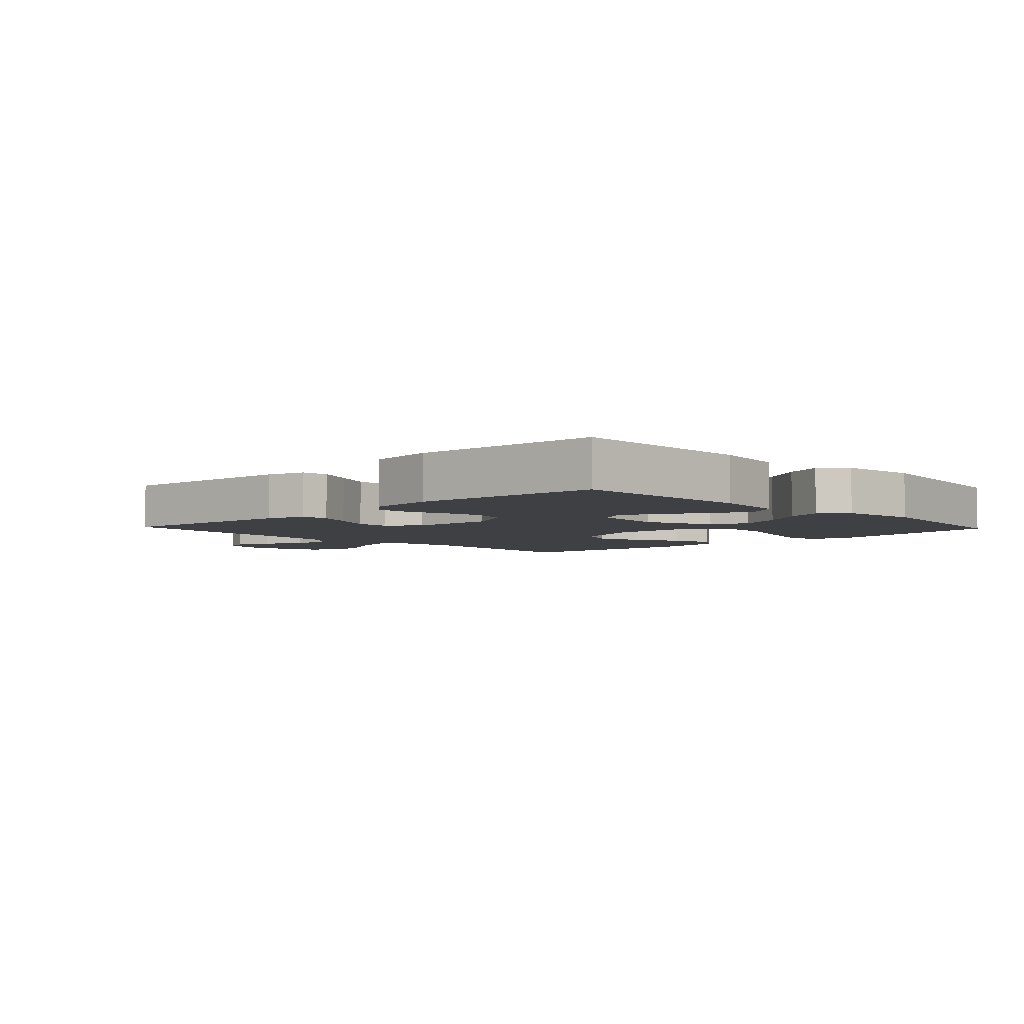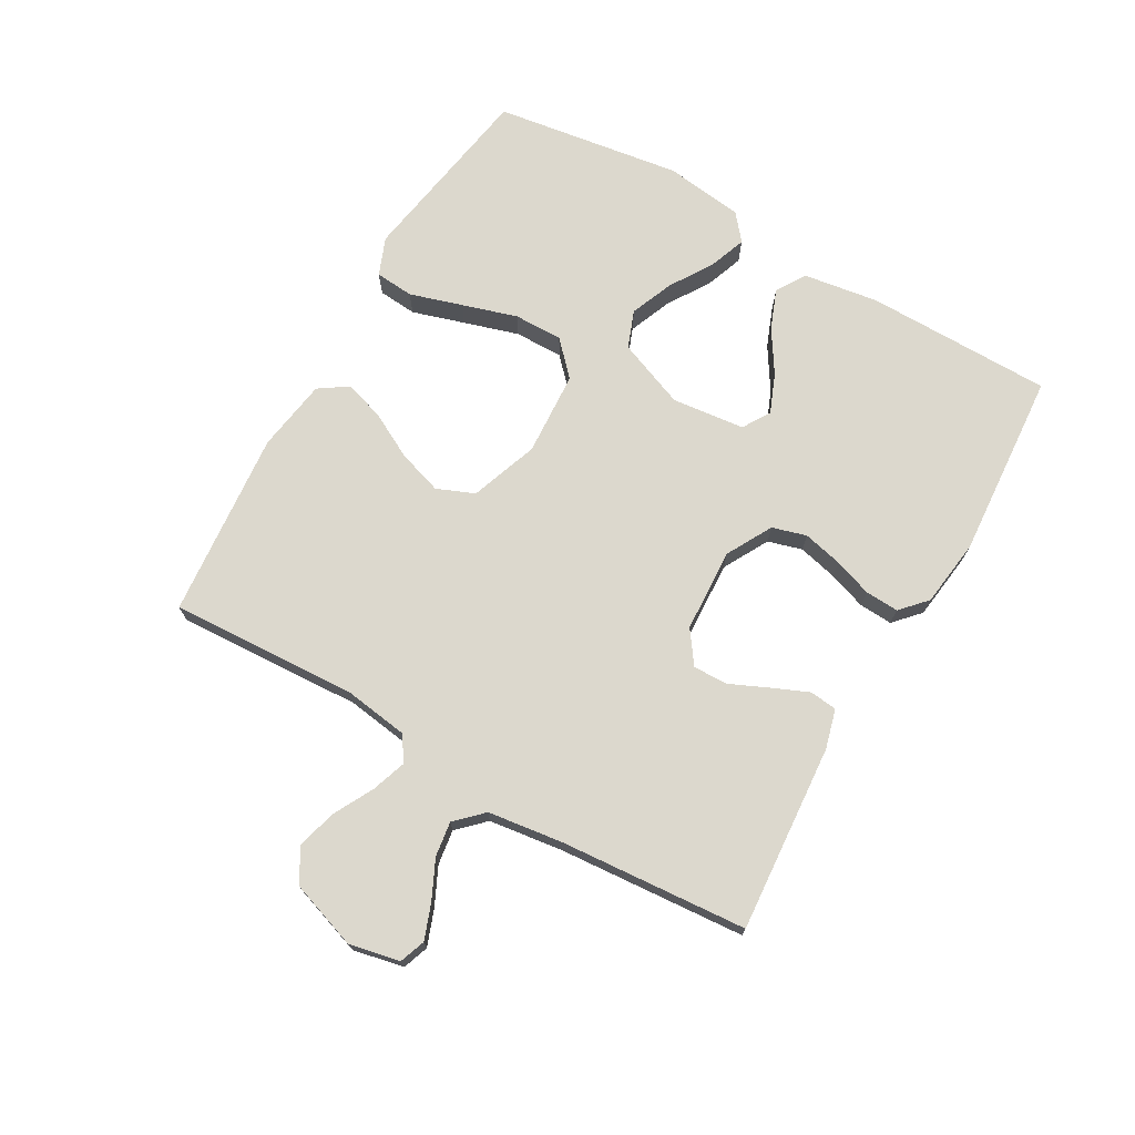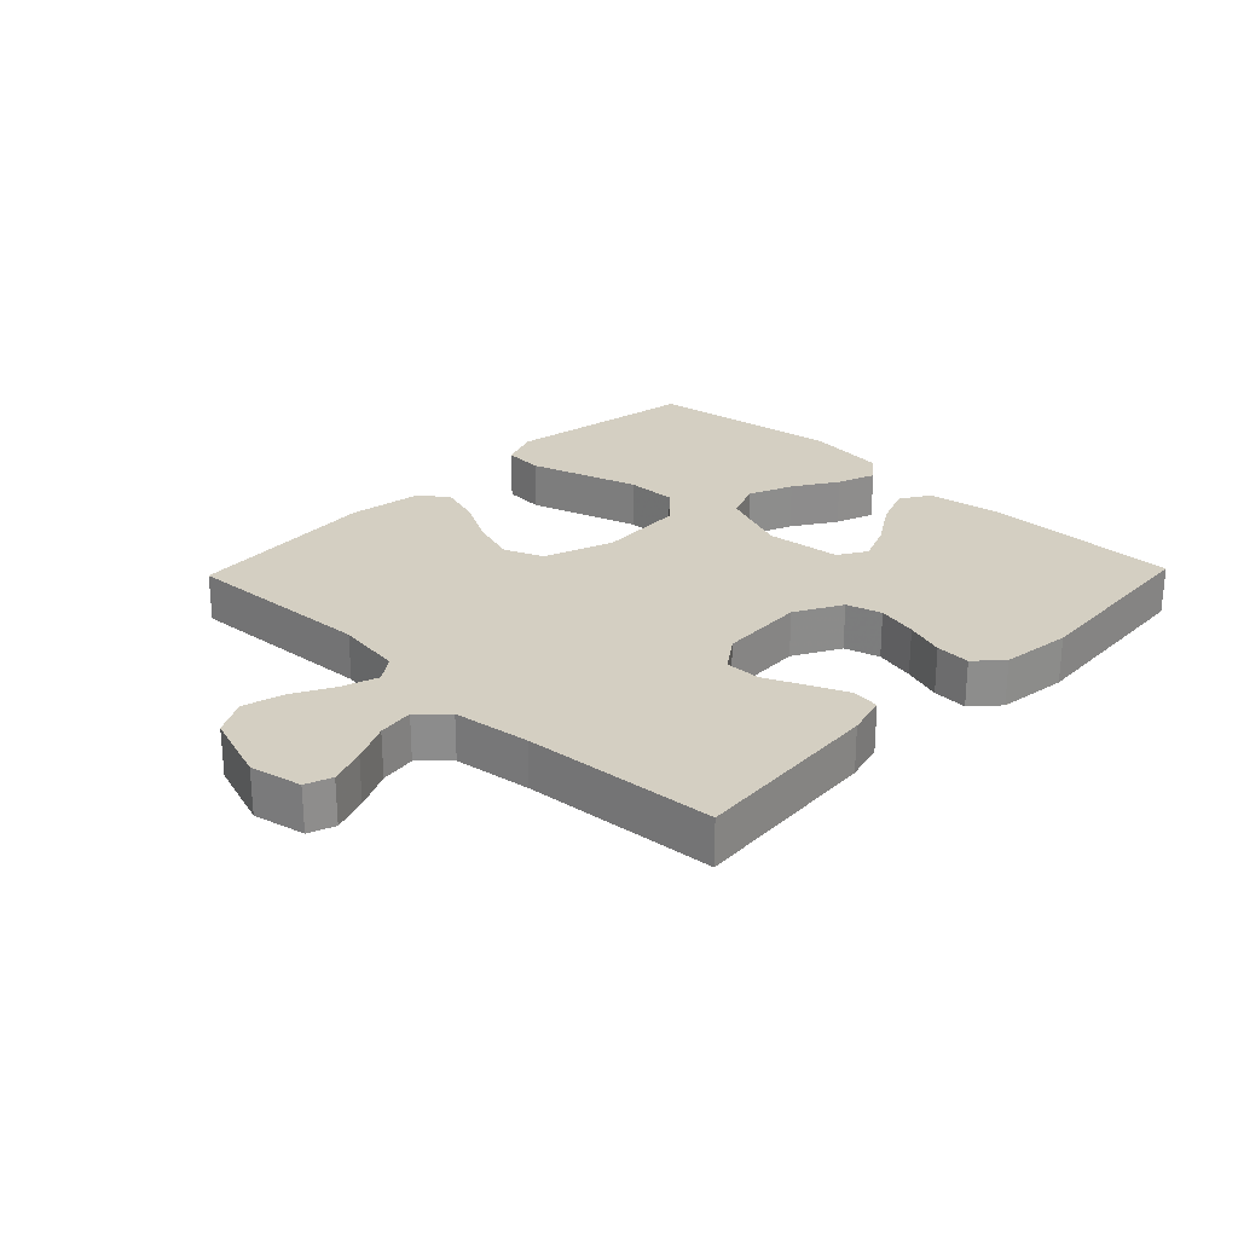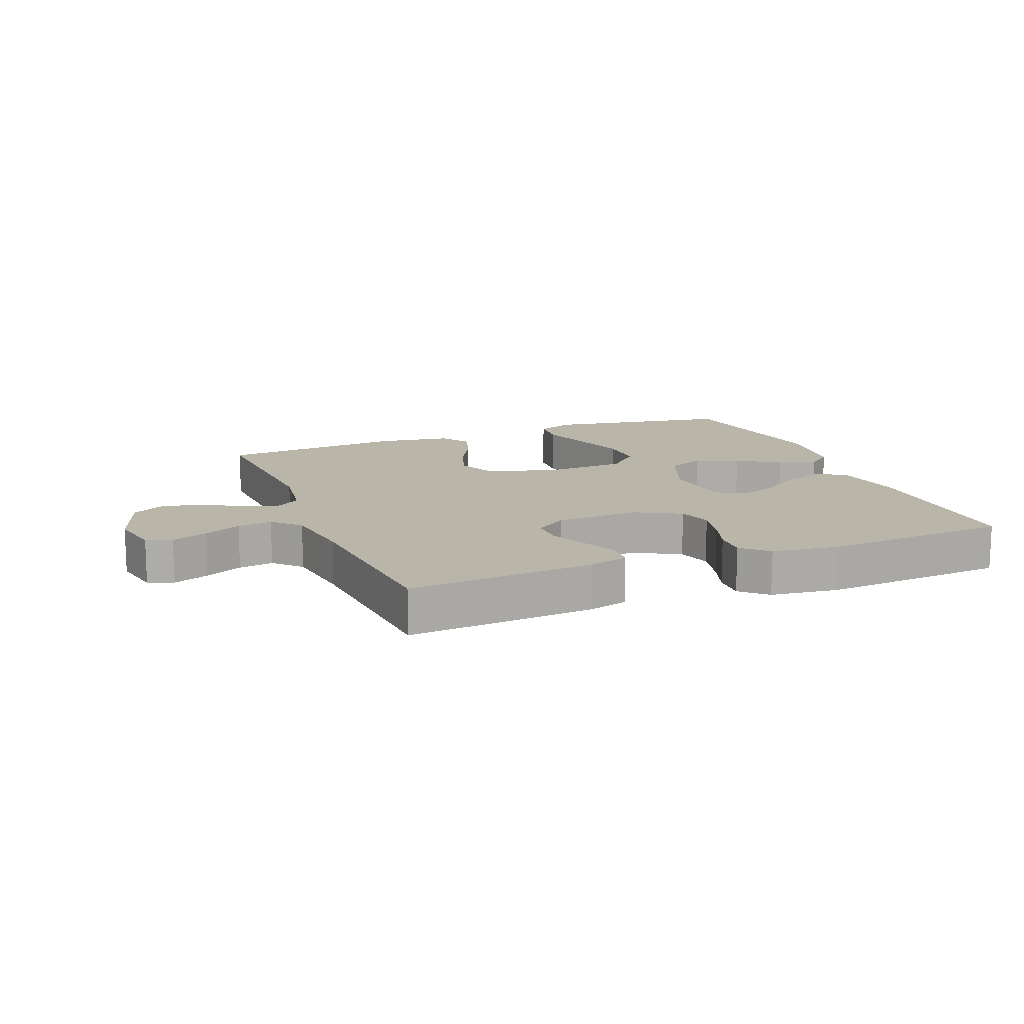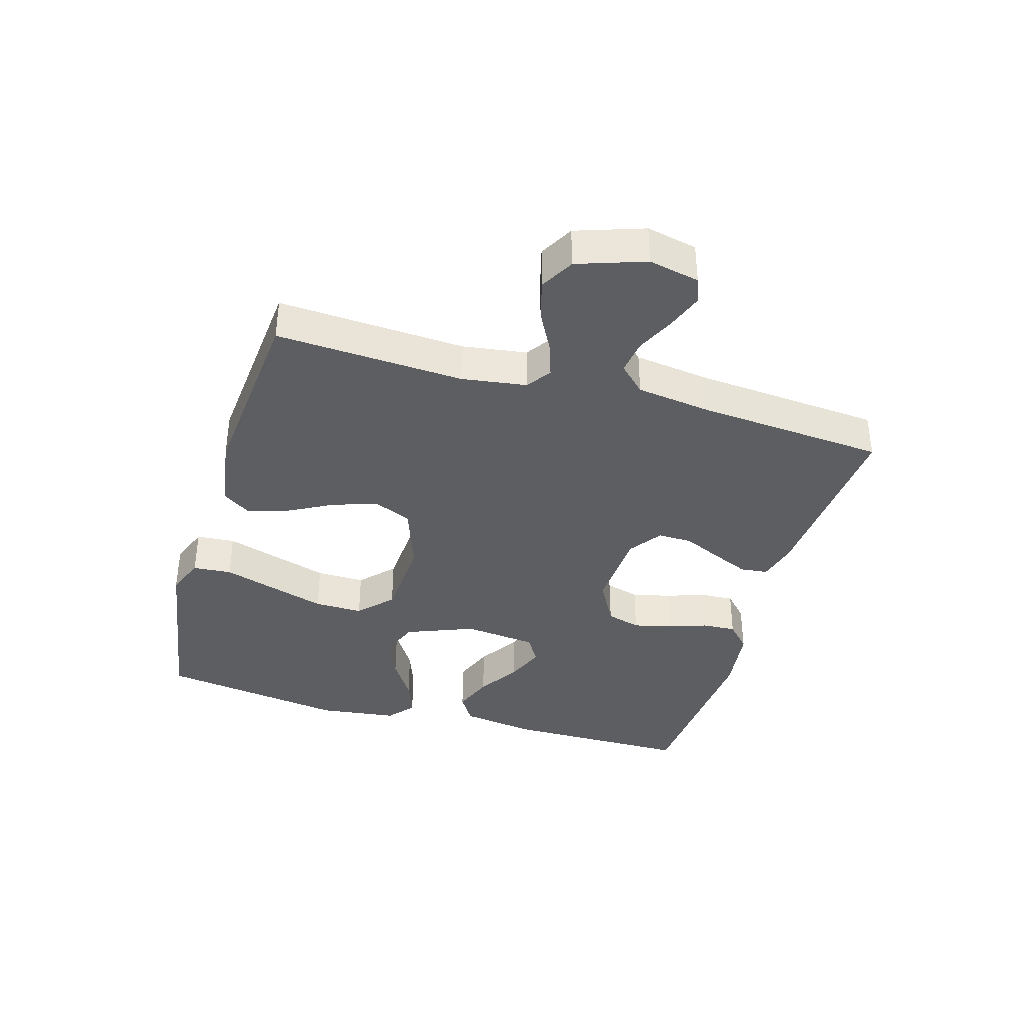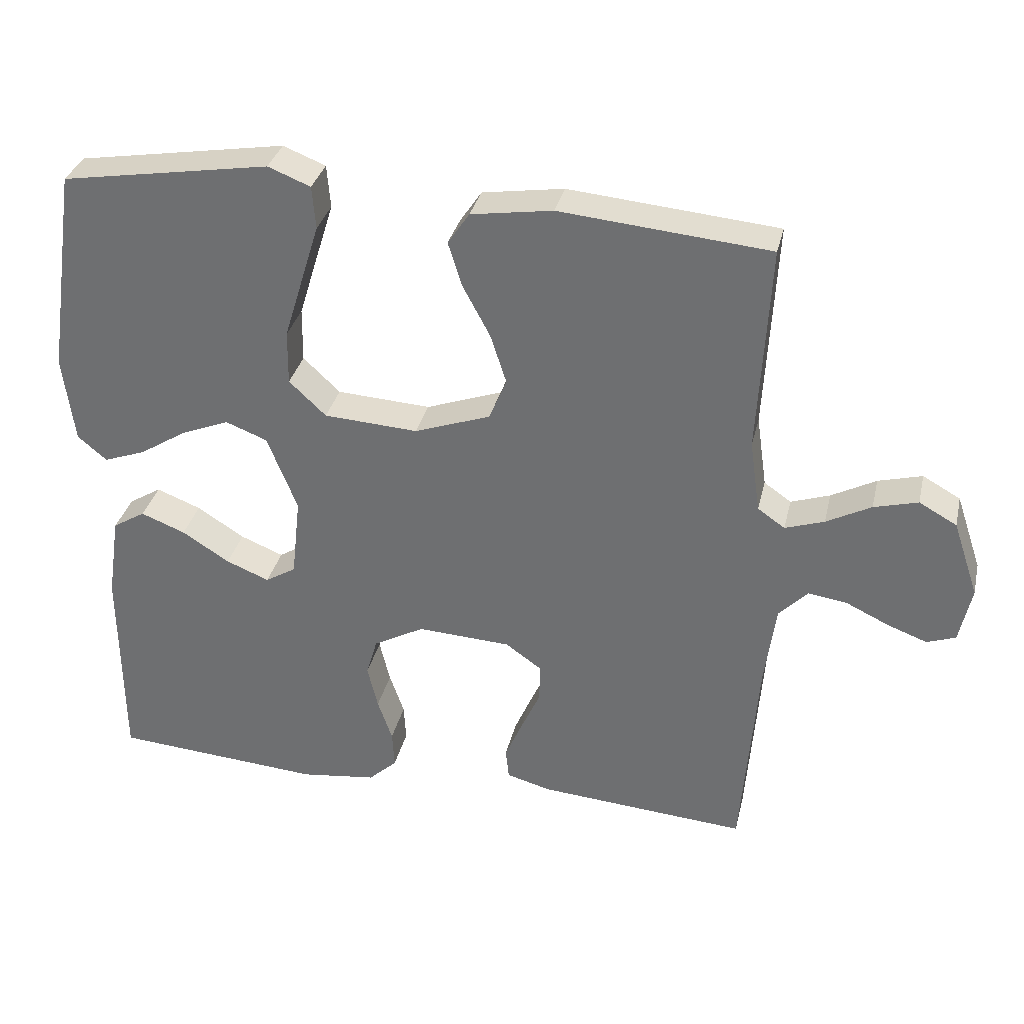
<metadata>
{"format":"obj","ext":"obj","renderer":"f3d","projection":"perspective","resolution":1024,"background":"white","views":[{"elev":-4.6,"azim":-136.5,"up":"+Y"},{"elev":72.4,"azim":119.8,"up":"+Y"},{"elev":25.8,"azim":134.0,"up":"+Y"},{"elev":13.6,"azim":158.3,"up":"+Y"},{"elev":-37.8,"azim":73.7,"up":"+Y"},{"elev":33.3,"azim":13.0,"up":"+Z"}]}
</metadata>
<code>
v -0.5 0.07 -0.5
v -0.502 0.07 -0.2
v -0.484 0.07 -0.08
v -0.437 0.07 -0.051
v -0.373 0.07 -0.076
v -0.305 0.07 -0.119
v -0.243 0.07 -0.144
v -0.199 0.07 -0.117
v -0.186 0.07 0
v -0.229 0.07 0.109
v -0.289 0.07 0.132
v -0.358 0.07 0.104
v -0.426 0.07 0.061
v -0.486 0.07 0.039
v -0.528 0.07 0.074
v -0.544 0.07 0.2
v -0.5 0.07 0.5
v -0.2 0.07 0.55
v -0.139 0.07 0.526
v -0.134 0.07 0.464
v -0.16 0.07 0.38
v -0.187 0.07 0.292
v -0.188 0.07 0.214
v -0.135 0.07 0.164
v 0 0.07 0.156
v 0.109 0.07 0.195
v 0.134 0.07 0.255
v 0.111 0.07 0.326
v 0.072 0.07 0.399
v 0.052 0.07 0.463
v 0.083 0.07 0.509
v 0.2 0.07 0.527
v 0.5 0.07 0.5
v 0.484 0.07 0.2
v 0.499 0.07 0.096
v 0.538 0.07 0.069
v 0.594 0.07 0.088
v 0.658 0.07 0.122
v 0.721 0.07 0.139
v 0.775 0.07 0.109
v 0.812 0.07 0
v 0.795 0.07 -0.081
v 0.754 0.07 -0.096
v 0.697 0.07 -0.075
v 0.636 0.07 -0.046
v 0.58 0.07 -0.038
v 0.539 0.07 -0.08
v 0.523 0.07 -0.2
v 0.5 0.07 -0.5
v 0.2 0.07 -0.477
v 0.137 0.07 -0.46
v 0.132 0.07 -0.416
v 0.157 0.07 -0.358
v 0.185 0.07 -0.296
v 0.186 0.07 -0.241
v 0.134 0.07 -0.204
v 0 0.07 -0.197
v -0.073 0.07 -0.237
v -0.089 0.07 -0.292
v -0.074 0.07 -0.355
v -0.053 0.07 -0.416
v -0.05 0.07 -0.47
v -0.091 0.07 -0.508
v -0.2 0.07 -0.522
v -0.5 0 -0.5
v -0.502 0 -0.2
v -0.484 0 -0.08
v -0.437 0 -0.051
v -0.373 0 -0.076
v -0.305 0 -0.119
v -0.243 0 -0.144
v -0.199 0 -0.117
v -0.186 0 0
v -0.229 0 0.109
v -0.289 0 0.132
v -0.358 0 0.104
v -0.426 0 0.061
v -0.486 0 0.039
v -0.528 0 0.074
v -0.544 0 0.2
v -0.5 0 0.5
v -0.2 0 0.55
v -0.139 0 0.526
v -0.134 0 0.464
v -0.16 0 0.38
v -0.187 0 0.292
v -0.188 0 0.214
v -0.135 0 0.164
v 0 0 0.156
v 0.109 0 0.195
v 0.134 0 0.255
v 0.111 0 0.326
v 0.072 0 0.399
v 0.052 0 0.463
v 0.083 0 0.509
v 0.2 0 0.527
v 0.5 0 0.5
v 0.484 0 0.2
v 0.499 0 0.096
v 0.538 0 0.069
v 0.594 0 0.088
v 0.658 0 0.122
v 0.721 0 0.139
v 0.775 0 0.109
v 0.812 0 0
v 0.795 0 -0.081
v 0.754 0 -0.096
v 0.697 0 -0.075
v 0.636 0 -0.046
v 0.58 0 -0.038
v 0.539 0 -0.08
v 0.523 0 -0.2
v 0.5 0 -0.5
v 0.2 0 -0.477
v 0.137 0 -0.46
v 0.132 0 -0.416
v 0.157 0 -0.358
v 0.185 0 -0.296
v 0.186 0 -0.241
v 0.134 0 -0.204
v 0 0 -0.197
v -0.073 0 -0.237
v -0.089 0 -0.292
v -0.074 0 -0.355
v -0.053 0 -0.416
v -0.05 0 -0.47
v -0.091 0 -0.508
v -0.2 0 -0.522
f 60 61 62 63
f 59 60 63 64
f 58 59 64 1
f 51 52 53 54
f 49 50 51 54
f 48 49 54 55
f 47 48 55 56
f 42 43 44 45
f 40 41 42 45
f 40 45 46
f 37 38 39 40
f 36 37 40 46
f 35 36 46 47
f 31 32 33 34
f 31 34 35
f 28 29 30 31
f 27 28 31 35
f 26 27 35 47
f 18 19 20 21
f 18 21 22
f 17 18 22 23
f 12 13 14 15
f 11 12 15 16
f 3 4 5 6
f 3 6 7
f 58 1 2 3
f 58 3 7
f 57 58 7 8
f 56 57 8 9
f 25 26 47 56
f 24 25 56 9
f 23 24 9 10
f 11 16 17 23
f 10 11 23
f 127 126 125 124
f 128 127 124 123
f 65 128 123 122
f 118 117 116 115
f 118 115 114 113
f 119 118 113 112
f 120 119 112 111
f 109 108 107 106
f 109 106 105 104
f 110 109 104
f 104 103 102 101
f 110 104 101 100
f 111 110 100 99
f 98 97 96 95
f 99 98 95
f 95 94 93 92
f 99 95 92 91
f 111 99 91 90
f 85 84 83 82
f 86 85 82
f 87 86 82 81
f 79 78 77 76
f 80 79 76 75
f 70 69 68 67
f 71 70 67
f 67 66 65 122
f 71 67 122
f 72 71 122 121
f 73 72 121 120
f 120 111 90 89
f 73 120 89 88
f 74 73 88 87
f 87 81 80 75
f 87 75 74
f 1 65 66 2
f 2 66 67 3
f 3 67 68 4
f 4 68 69 5
f 5 69 70 6
f 6 70 71 7
f 7 71 72 8
f 8 72 73 9
f 9 73 74 10
f 10 74 75 11
f 11 75 76 12
f 12 76 77 13
f 13 77 78 14
f 14 78 79 15
f 15 79 80 16
f 16 80 81 17
f 17 81 82 18
f 18 82 83 19
f 19 83 84 20
f 20 84 85 21
f 21 85 86 22
f 22 86 87 23
f 23 87 88 24
f 24 88 89 25
f 25 89 90 26
f 26 90 91 27
f 27 91 92 28
f 28 92 93 29
f 29 93 94 30
f 30 94 95 31
f 31 95 96 32
f 32 96 97 33
f 33 97 98 34
f 34 98 99 35
f 35 99 100 36
f 36 100 101 37
f 37 101 102 38
f 38 102 103 39
f 39 103 104 40
f 40 104 105 41
f 41 105 106 42
f 42 106 107 43
f 43 107 108 44
f 44 108 109 45
f 45 109 110 46
f 46 110 111 47
f 47 111 112 48
f 48 112 113 49
f 49 113 114 50
f 50 114 115 51
f 51 115 116 52
f 52 116 117 53
f 53 117 118 54
f 54 118 119 55
f 55 119 120 56
f 56 120 121 57
f 57 121 122 58
f 58 122 123 59
f 59 123 124 60
f 60 124 125 61
f 61 125 126 62
f 62 126 127 63
f 63 127 128 64
f 64 128 65 1

</code>
